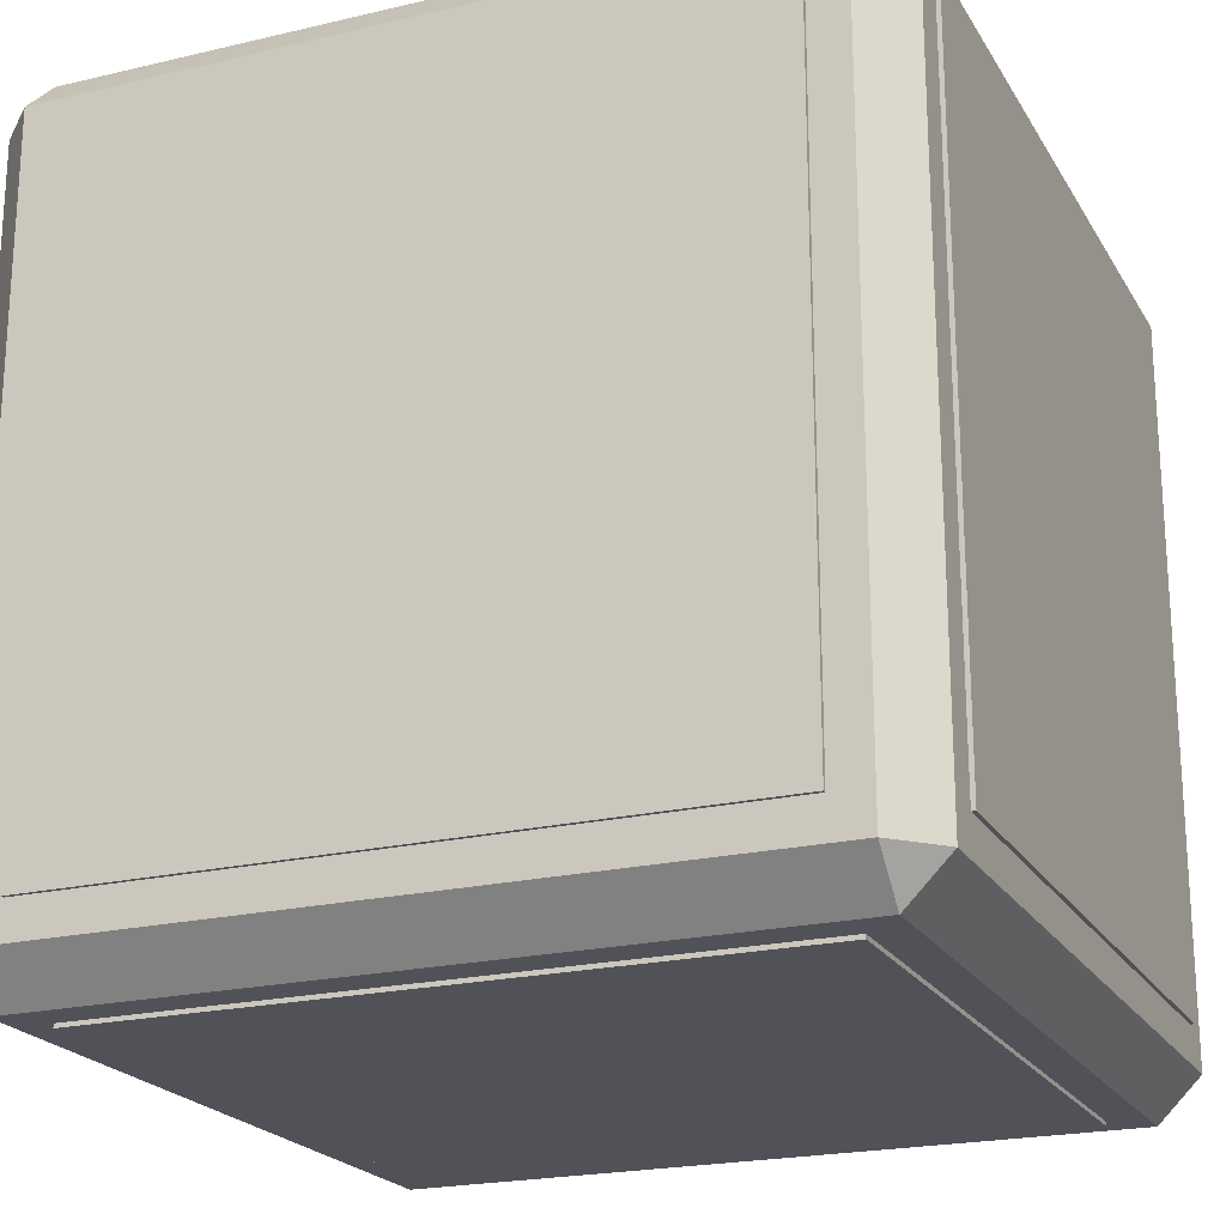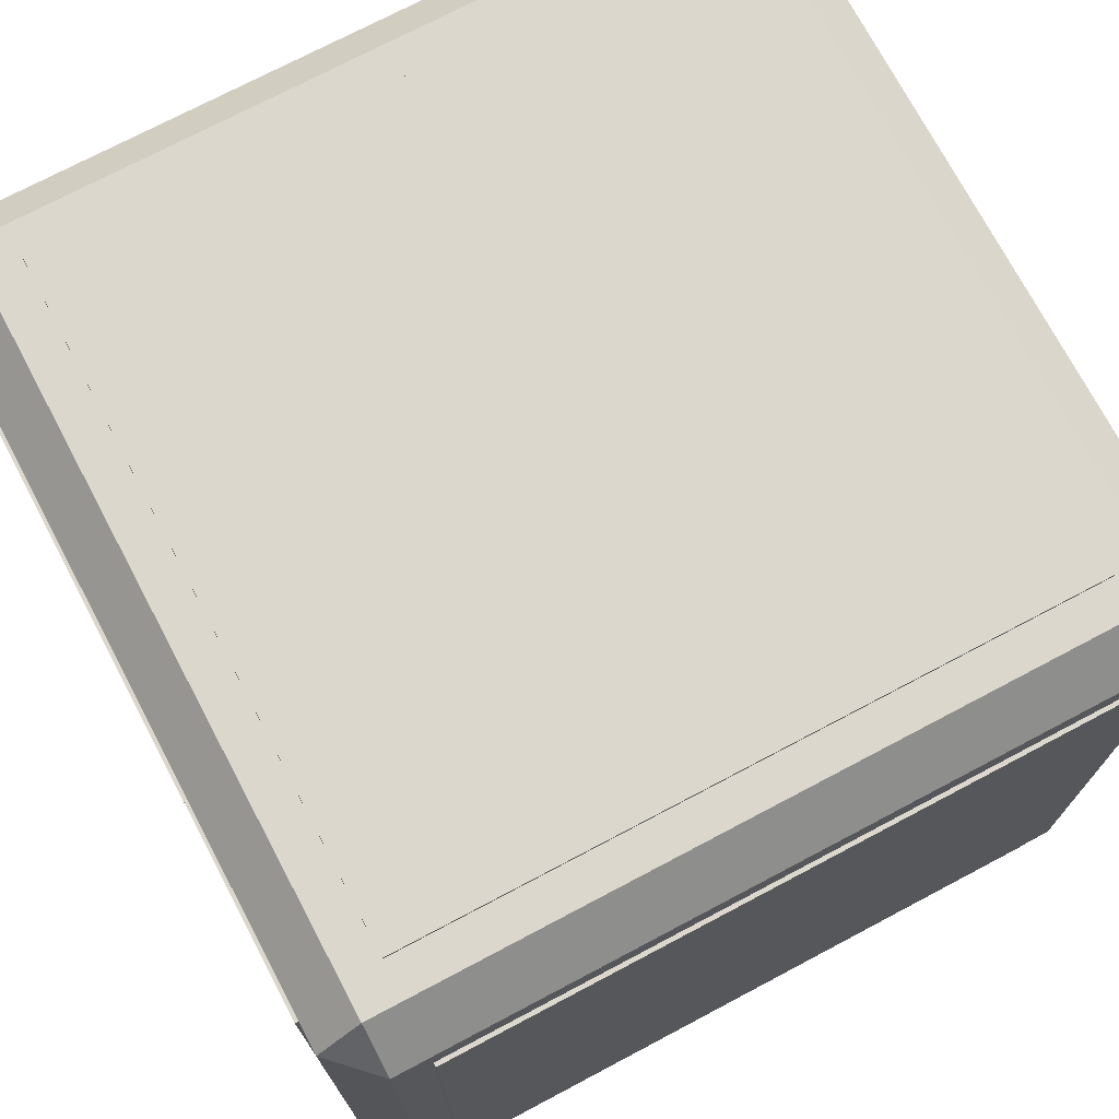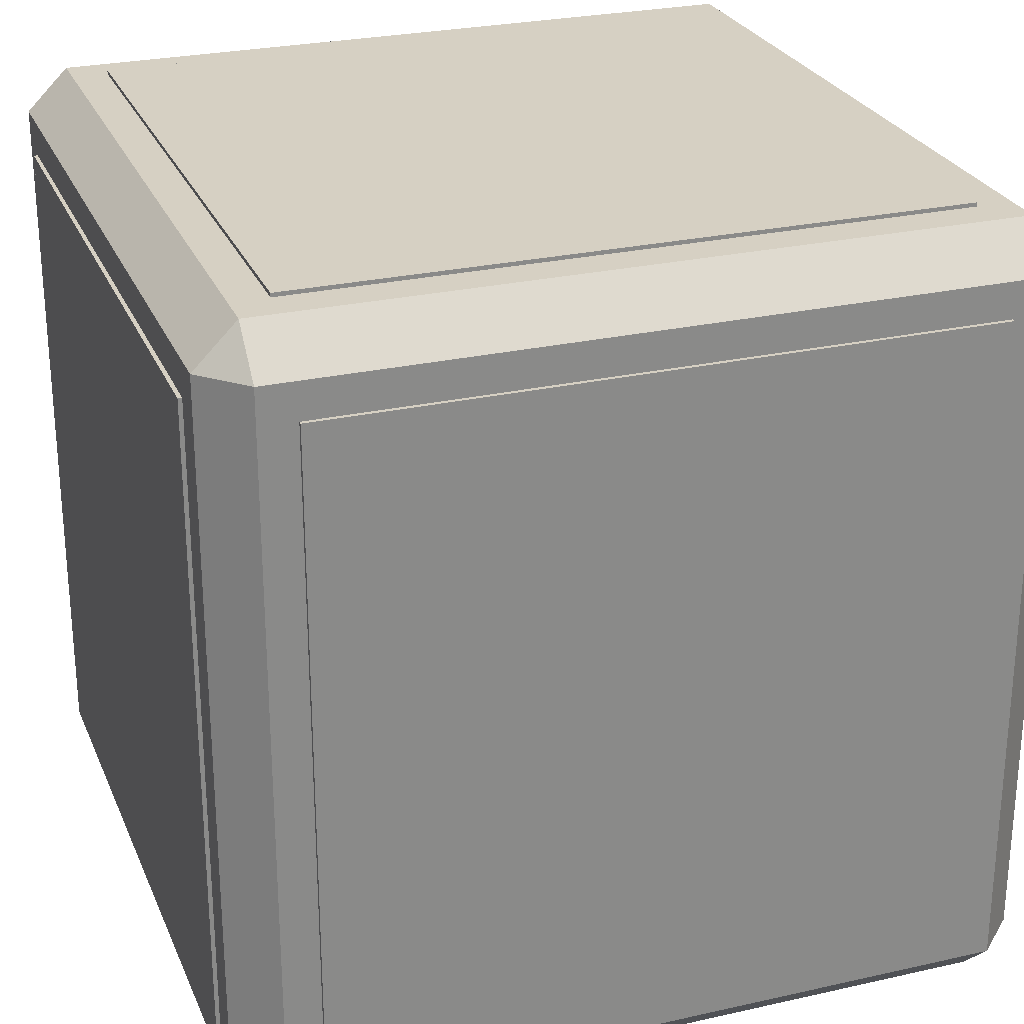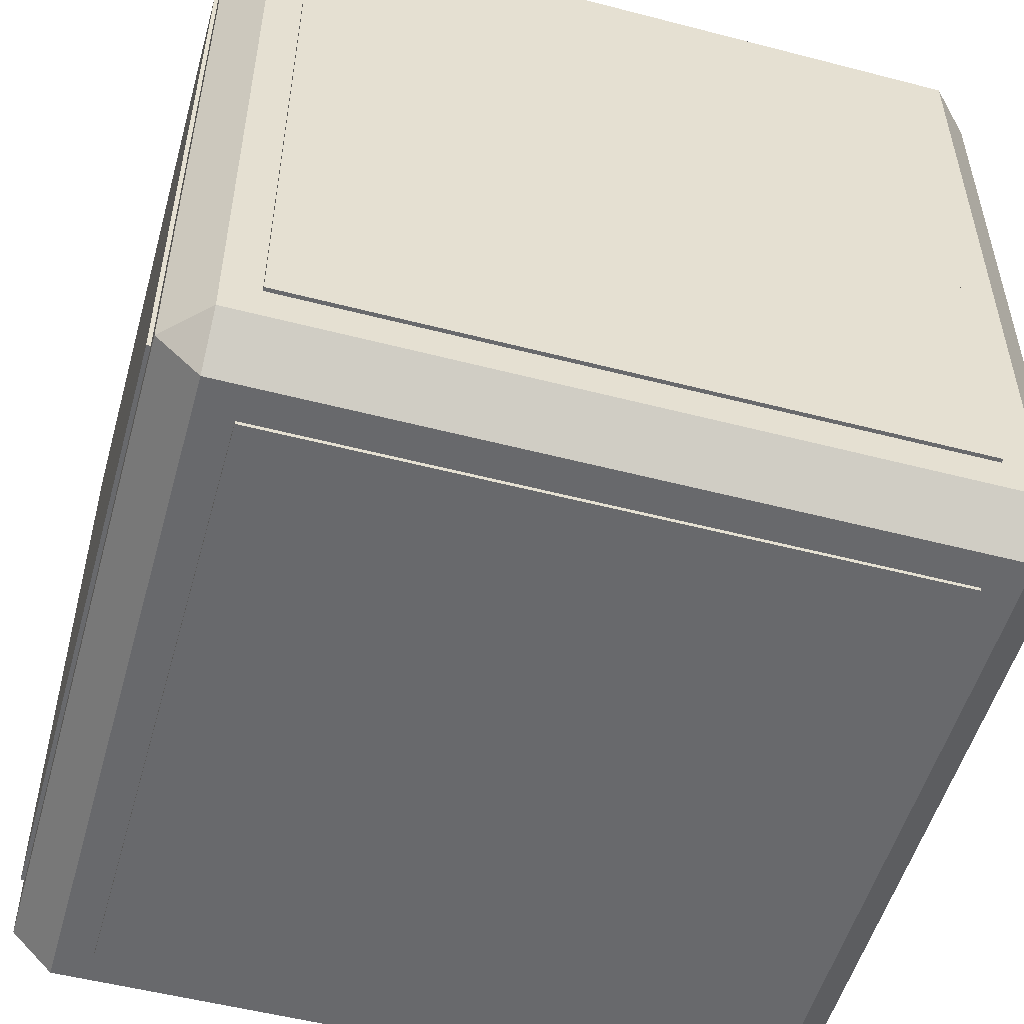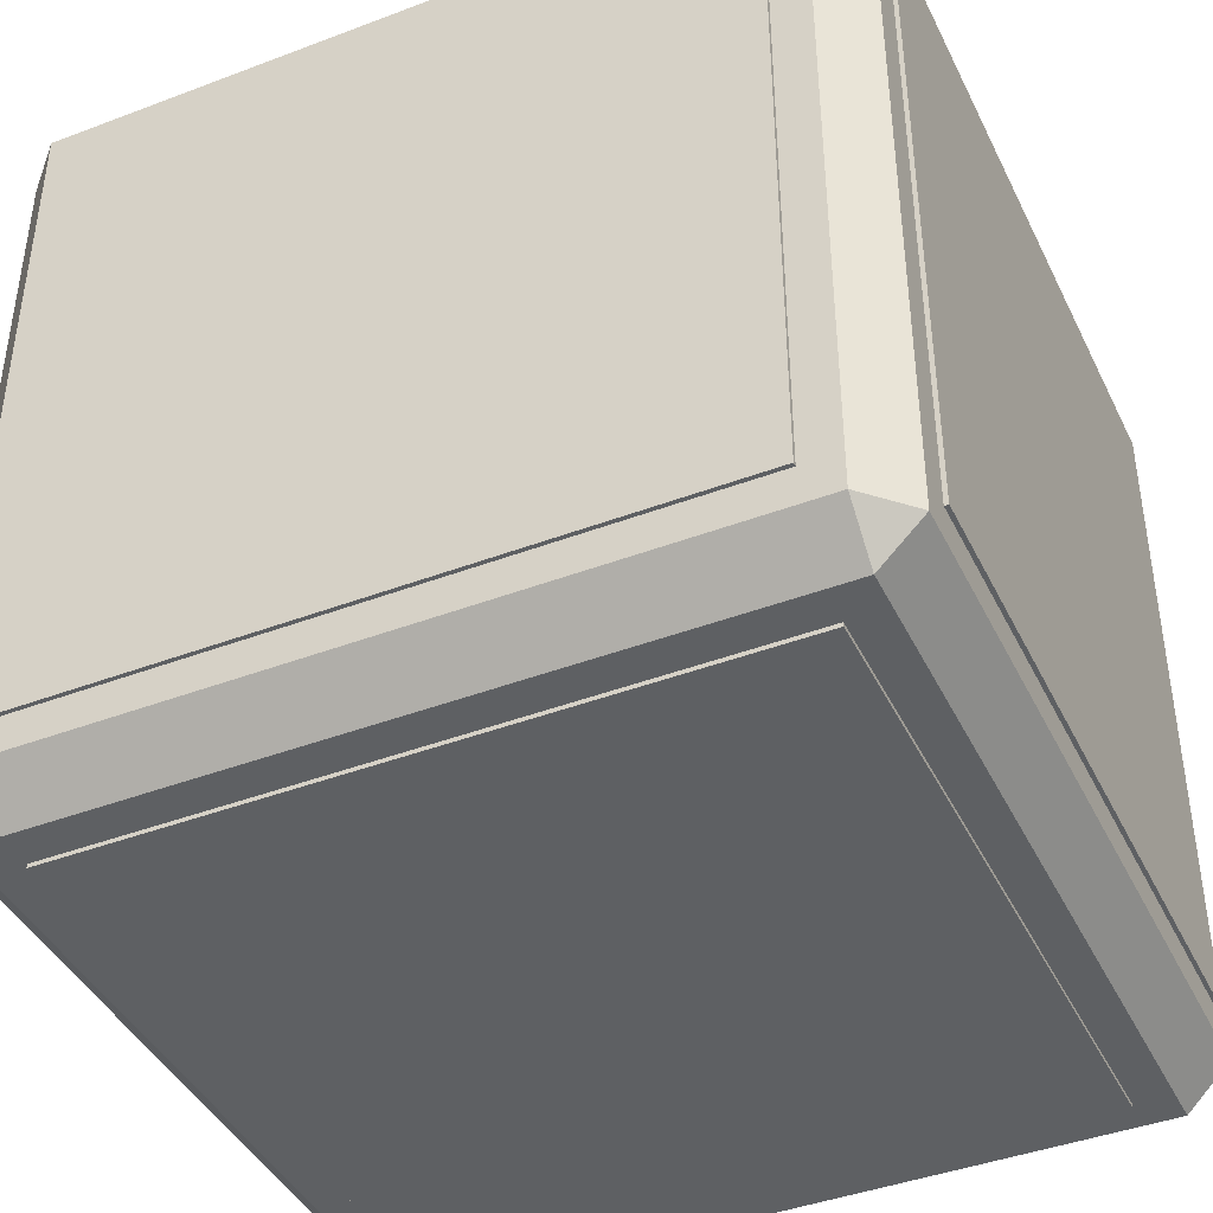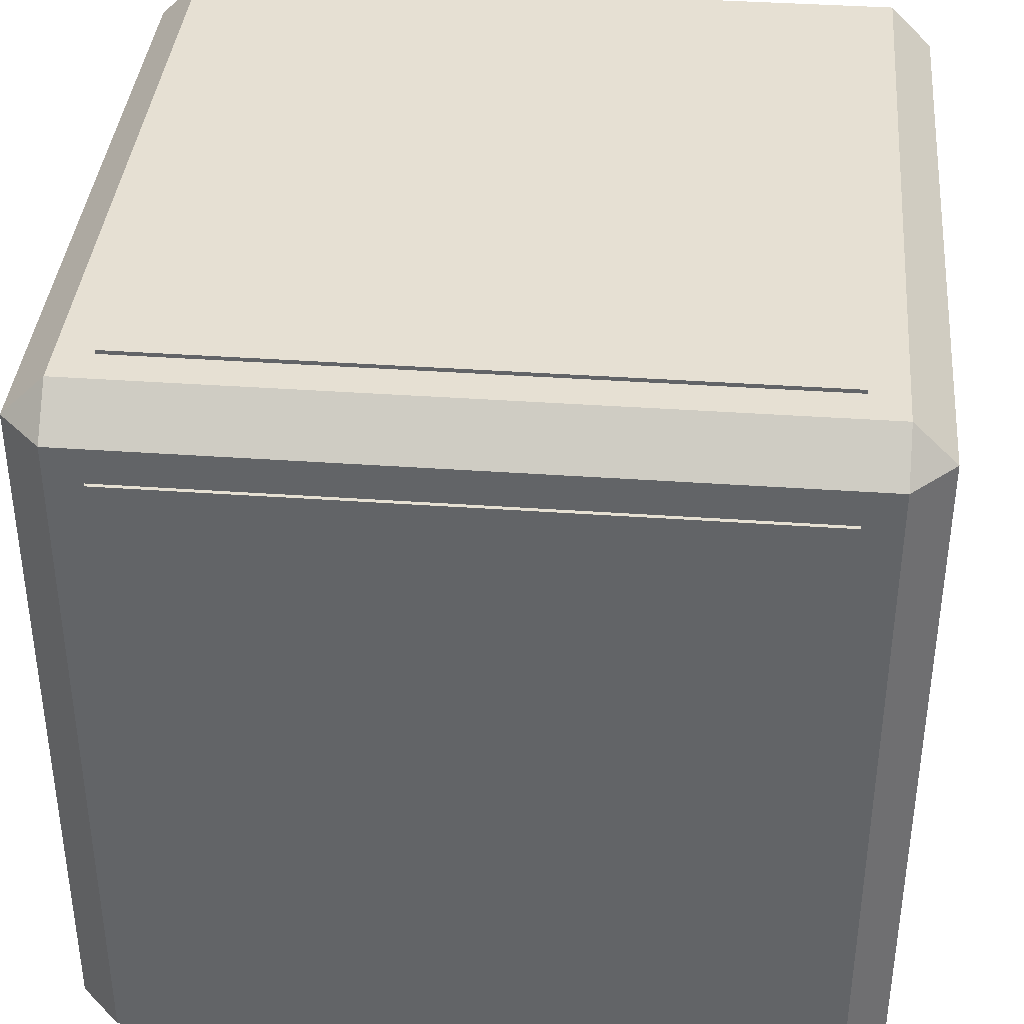
<metadata>
{"format":"obj","ext":"obj","renderer":"f3d","projection":"perspective","resolution":1024,"background":"white","views":[{"elev":-21.4,"azim":112.8,"up":"+Z"},{"elev":73.3,"azim":-117.9,"up":"+Z"},{"elev":26.5,"azim":-19.5,"up":"+Y"},{"elev":-52.7,"azim":164.4,"up":"+Z"},{"elev":-42.1,"azim":-155.5,"up":"+Z"},{"elev":38.3,"azim":-174.9,"up":"+Z"}]}
</metadata>
<code>
o Peca_Cube
v 0.401 0.4976 0.401
v 0.401 0.401 0.4976
v 0.4976 0.401 0.401
v 0.401 0.401 -0.4976
v 0.401 0.4976 -0.401
v 0.4976 0.401 -0.401
v 0.4976 -0.401 0.401
v 0.401 -0.401 0.4976
v 0.401 -0.4976 0.401
v 0.4976 -0.401 -0.401
v 0.401 -0.4976 -0.401
v 0.401 -0.401 -0.4976
v -0.401 0.4976 0.401
v -0.4976 0.401 0.401
v -0.401 0.401 0.4976
v -0.4976 0.401 -0.401
v -0.401 0.4976 -0.401
v -0.401 0.401 -0.4976
v -0.4976 -0.401 0.401
v -0.401 -0.4976 0.401
v -0.401 -0.401 0.4976
v -0.401 -0.401 -0.4976
v -0.401 -0.4976 -0.401
v -0.4976 -0.401 -0.401
v -0.4454 0.4454 -0.4976
v -0.4454 -0.4454 -0.4976
v -0.4976 -0.4454 -0.4454
v -0.4976 0.4454 -0.4454
v 0.4454 0.4454 -0.4976
v -0.4454 0.4976 -0.4454
v 0.4454 0.4976 -0.4454
v 0.4976 0.4454 0.4454
v 0.4976 0.4454 -0.4454
v 0.4454 0.4976 0.4454
v -0.4454 -0.4976 -0.4454
v -0.4454 -0.4976 0.4454
v -0.4976 -0.4454 0.4454
v 0.4454 -0.4976 0.4454
v 0.4454 -0.4976 -0.4454
v 0.4976 -0.4454 -0.4454
v 0.4976 -0.4454 0.4454
v -0.4454 0.4976 0.4454
v -0.4976 0.4454 0.4454
v 0.4454 -0.4454 0.4976
v -0.4454 -0.4454 0.4976
v 0.4454 0.4454 0.4976
v 0.4454 -0.4454 -0.4976
v -0.4454 0.4454 0.4976
v 0.4976 0.401 0.401
v 0.4976 0.401 -0.401
v -0.401 -0.4976 -0.401
v -0.401 -0.4976 0.401
v 0.401 -0.4976 0.401
v 0.401 -0.4976 -0.401
v 0.4976 -0.401 -0.401
v 0.4976 -0.401 0.401
v -0.401 0.401 -0.5025
v -0.401 -0.401 -0.5025
v -0.5025 -0.401 -0.401
v -0.5025 0.401 -0.401
v 0.401 0.401 -0.5025
v -0.401 0.5025 -0.401
v 0.401 0.5025 -0.401
v 0.401 0.5025 0.401
v -0.5025 -0.401 0.401
v -0.401 0.5025 0.401
v -0.5025 0.401 0.401
v 0.401 -0.401 0.5025
v -0.401 -0.401 0.5025
v 0.401 0.401 0.5025
v 0.401 -0.401 -0.5025
v -0.401 0.401 0.5025
v 0.5025 0.401 0.401
v 0.5025 0.401 -0.401
v -0.401 -0.5025 -0.401
v -0.401 -0.5025 0.401
v 0.401 -0.5025 0.401
v 0.401 -0.5025 -0.401
v 0.5025 -0.401 -0.401
v 0.5025 -0.401 0.401
v -0.401 0.401 -0.5025
v -0.401 -0.401 -0.5025
v -0.5025 -0.401 -0.401
v -0.5025 0.401 -0.401
v 0.401 0.401 -0.5025
v -0.401 0.5025 -0.401
v 0.401 0.5025 -0.401
v 0.401 0.5025 0.401
v -0.5025 -0.401 0.401
v -0.401 0.5025 0.401
v -0.5025 0.401 0.401
v 0.401 -0.401 0.5025
v -0.401 -0.401 0.5025
v 0.401 0.401 0.5025
v 0.401 -0.401 -0.5025
v -0.401 0.401 0.5025
v 0.5025 0.401 0.401
v 0.5025 0.401 -0.401
v -0.401 -0.5025 -0.401
v -0.401 -0.5025 0.401
v 0.401 -0.5025 0.401
v 0.401 -0.5025 -0.401
v 0.5025 -0.401 -0.401
v 0.5025 -0.401 0.401
f 17 13 66 62
f 51 54 78 75
f 11 9 53 54
f 18 4 61 57
f 10 6 50 55
f 34 46 32
f 29 31 33
f 41 44 38
f 40 39 47
f 42 43 48
f 28 30 25
f 37 36 45
f 26 35 27
f 25 26 27 28
f 29 25 30 31
f 32 33 31 34
f 35 36 37 27
f 38 39 40 41
f 42 30 28 43
f 44 45 36 38
f 46 44 41 32
f 26 47 39 35
f 45 48 43 37
f 48 46 34 42
f 47 29 33 40
f 12 22 58 71
f 18 22 26 25
f 24 16 28 27
f 4 18 25 29
f 17 5 31 30
f 3 6 33 32
f 5 1 34 31
f 23 20 36 35
f 19 24 27 37
f 9 11 39 38
f 10 7 41 40
f 13 17 30 42
f 16 14 43 28
f 8 21 45 44
f 20 9 38 36
f 2 8 44 46
f 7 3 32 41
f 22 12 47 26
f 11 23 35 39
f 21 15 48 45
f 14 19 37 43
f 15 2 46 48
f 1 13 42 34
f 12 4 29 47
f 6 10 40 33
f 49 56 80 73
f 16 24 59 60
f 23 11 54 51
f 20 23 51 52
f 3 7 56 49
f 6 3 49 50
f 9 20 52 53
f 7 10 55 56
f 5 17 62 63
f 55 50 74 79
f 15 21 69 72
f 50 49 73 74
f 14 16 60 67
f 19 14 67 65
f 52 51 75 76
f 21 8 68 69
f 1 5 63 64
f 2 15 72 70
f 54 53 77 78
f 13 1 64 66
f 56 55 79 80
f 8 2 70 68
f 24 19 65 59
f 4 12 71 61
f 22 18 57 58
f 53 52 76 77
f 81 85 95 82
f 83 89 91 84
f 94 96 93 92
f 86 90 88 87
f 102 101 100 99
f 98 97 104 103

</code>
